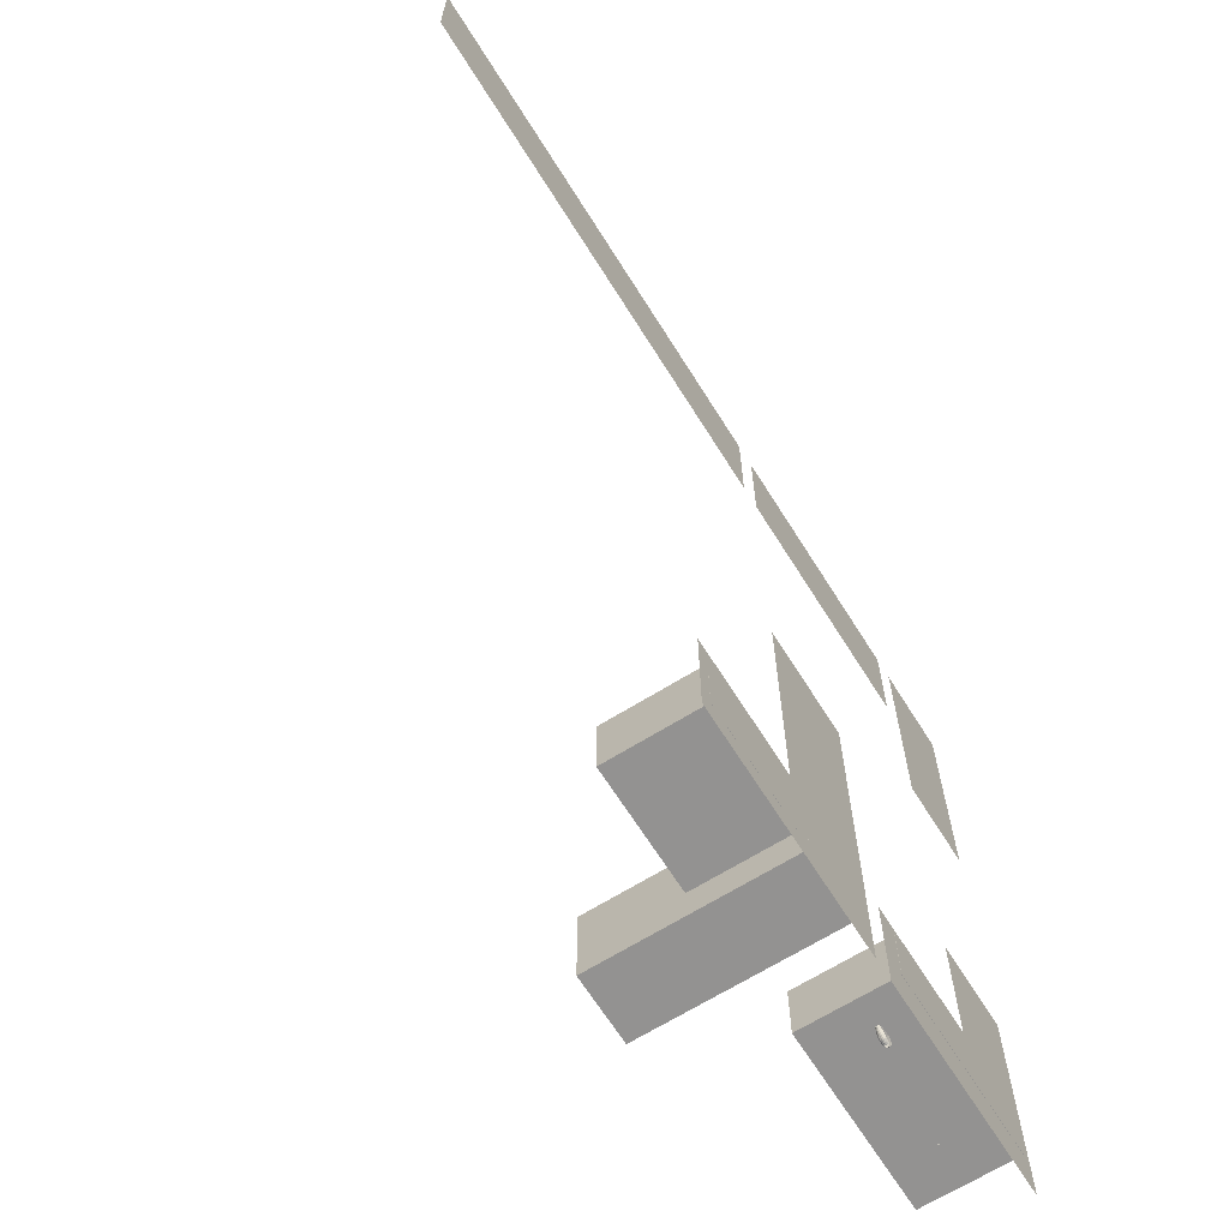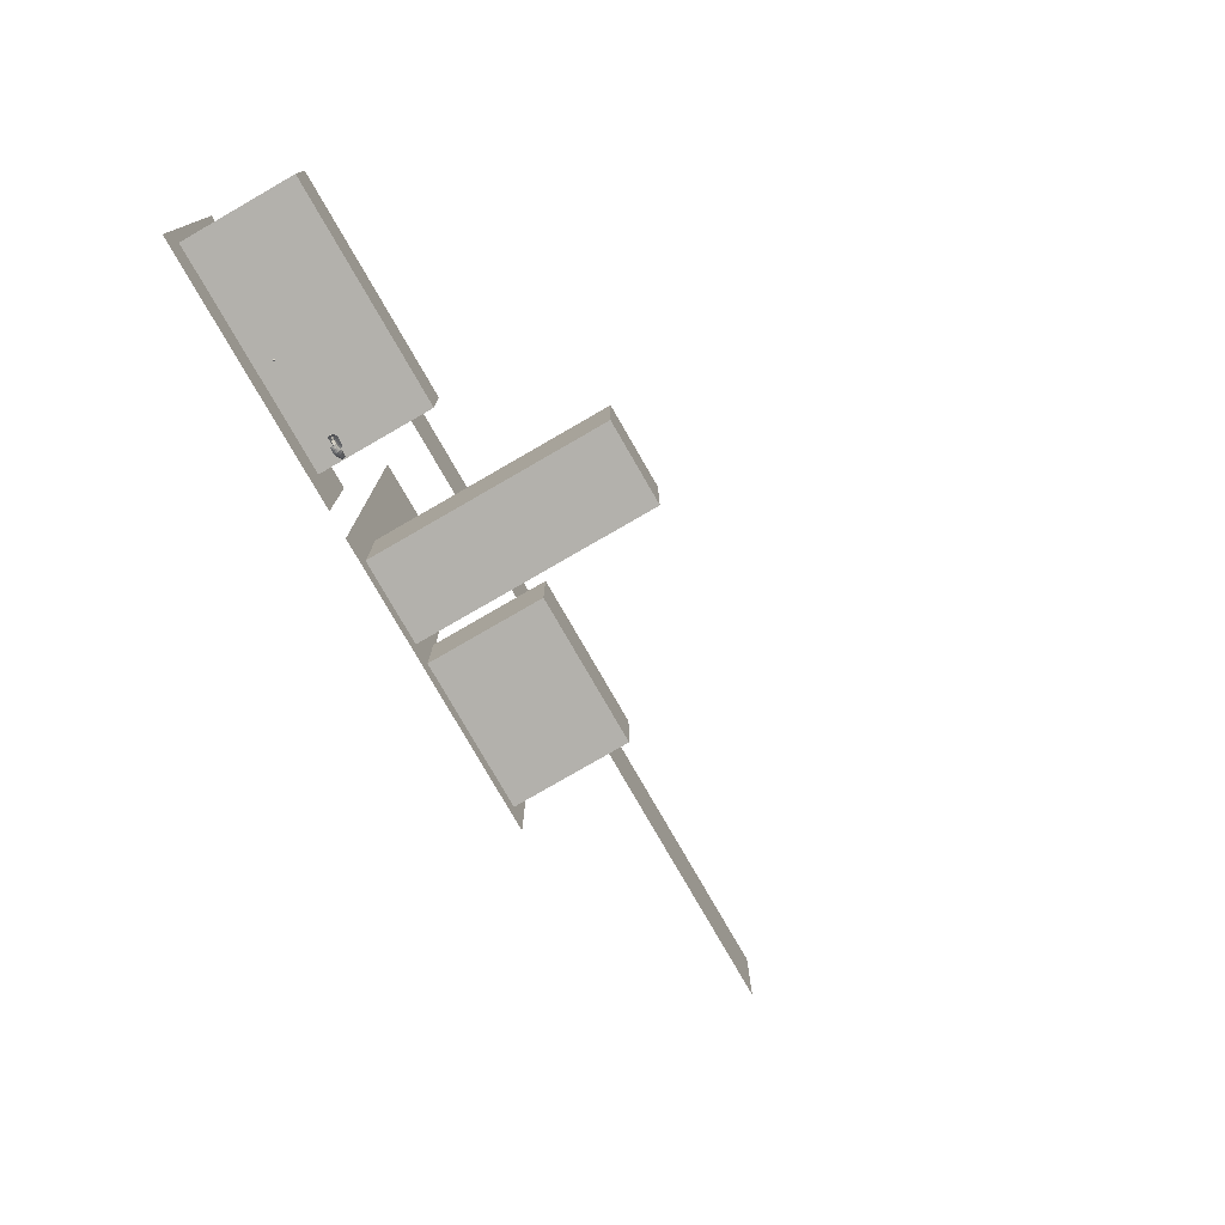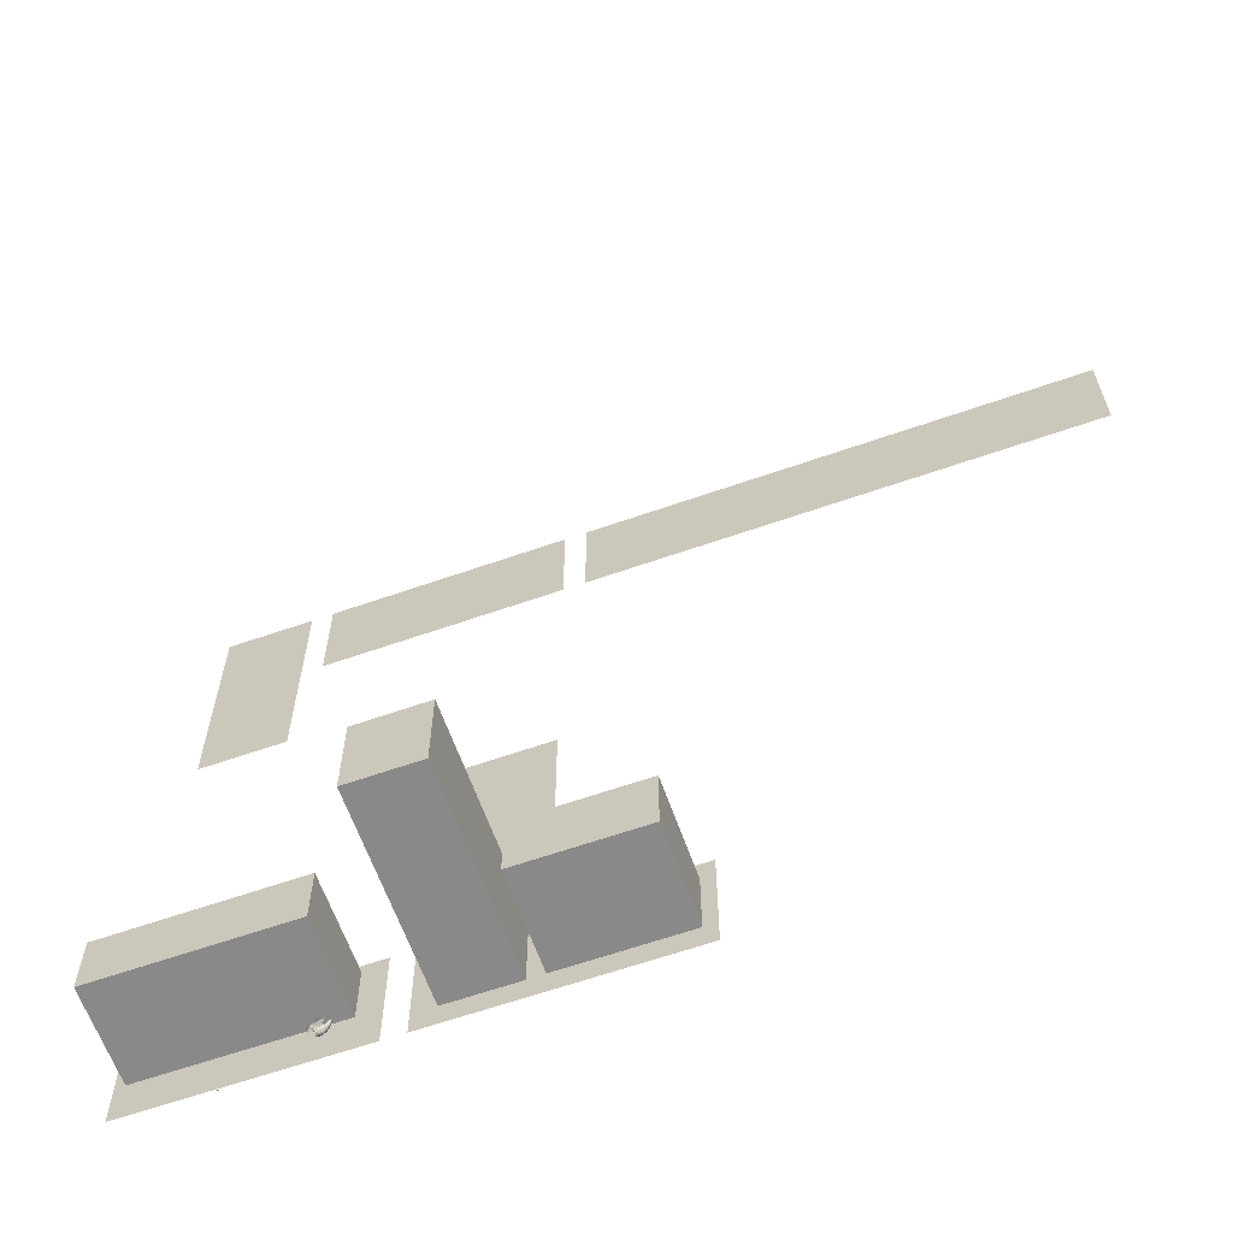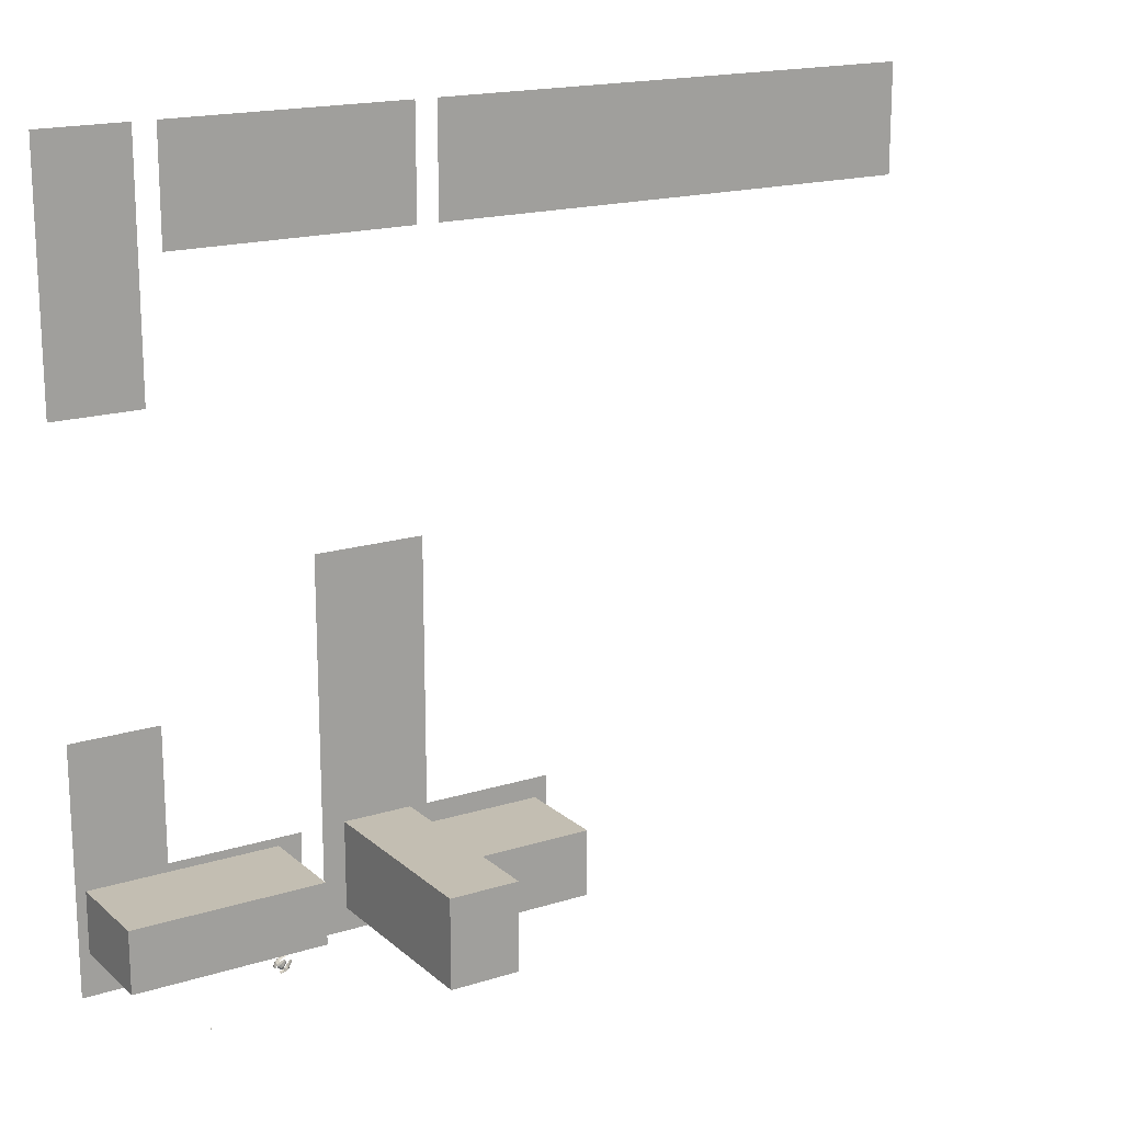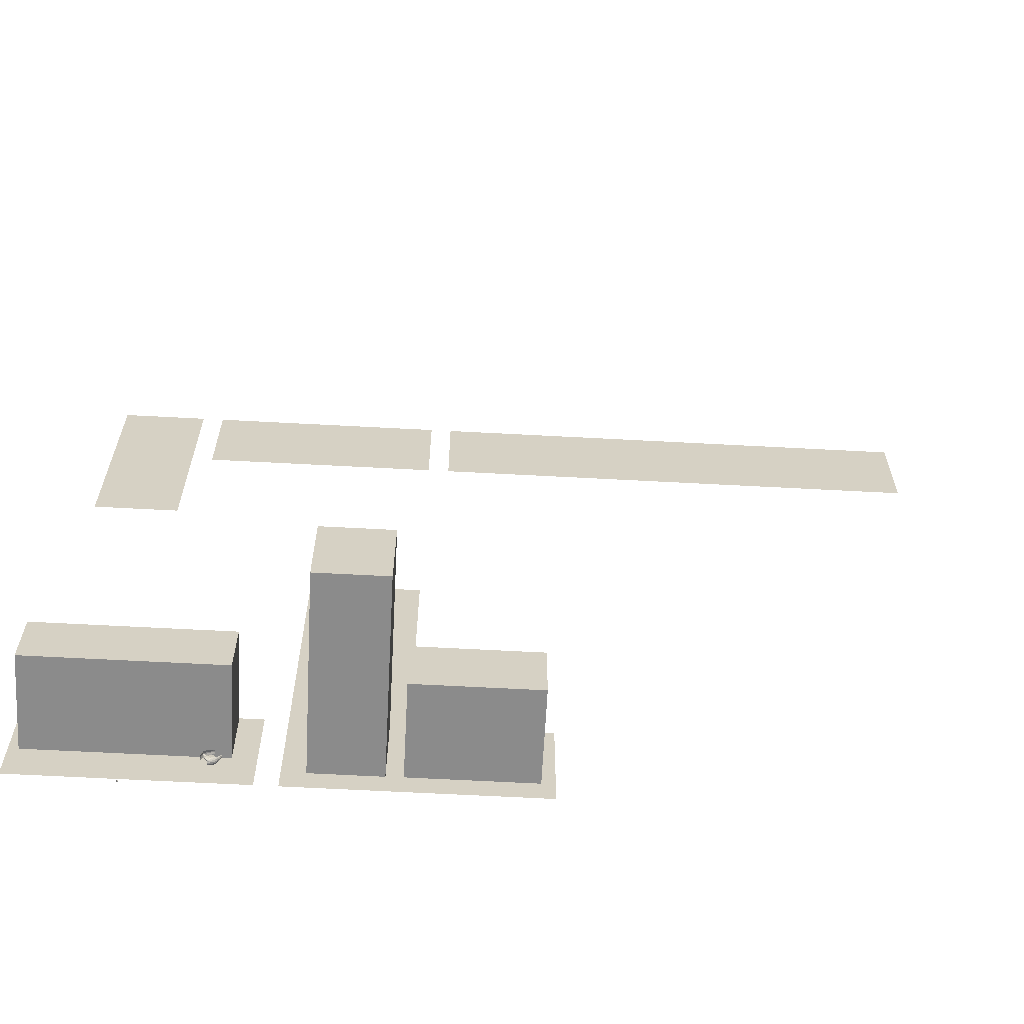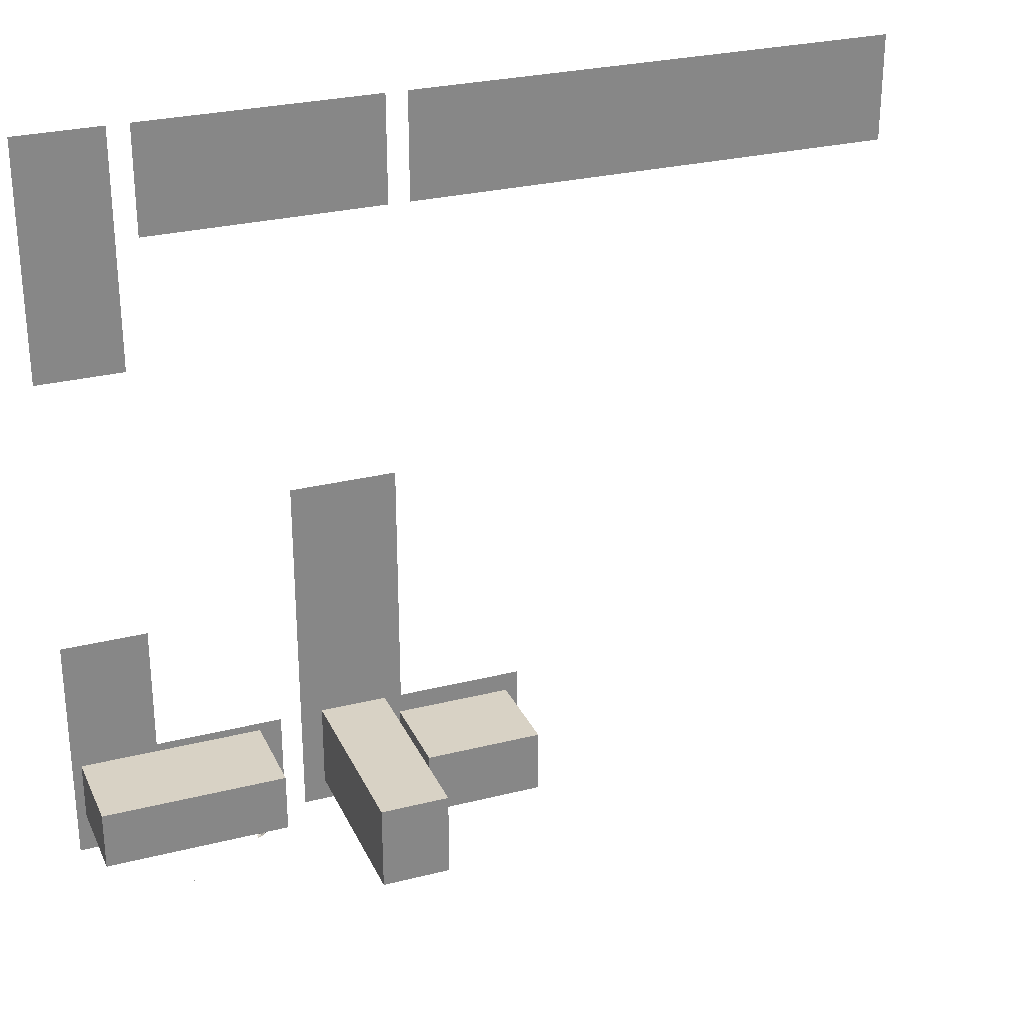
<metadata>
{"format":"obj","ext":"obj","renderer":"f3d","projection":"perspective","resolution":1024,"background":"white","views":[{"elev":-66.5,"azim":122.1,"up":"+Y"},{"elev":-79.1,"azim":-60.0,"up":"+Y"},{"elev":-63.2,"azim":19.5,"up":"+Y"},{"elev":17.5,"azim":-31.8,"up":"+Y"},{"elev":-63.9,"azim":-3.1,"up":"+Y"},{"elev":27.7,"azim":-21.1,"up":"+Y"}]}
</metadata>
<code>
o CameraBox
v -97.64 -133.2 5.096
v -97.81 -133.3 5.104
v -97.64 -133.2 5.296
v -97.8 -133.3 5.304
v -97.53 -133.4 5.103
v -97.69 -133.5 5.111
v -97.53 -133.4 5.303
v -97.69 -133.5 5.311
f 2 3 1
f 8 5 7
f 6 1 5
f 4 6 8
f 2 4 3
f 8 6 5
f 6 2 1
f 4 2 6
f 4 7 3
f 4 8 7
f 7 1 3
f 7 5 1
o _L_pohja
v -74.22 -58.59 0.1289
v -54.69 -58.59 0.1289
v -54.69 -105.5 0.1289
v -31.25 -105.5 0.1289
v -31.25 -125 0.1289
v -74.22 -125 0.1289
f 13 11 14
f 9 11 10
f 13 12 11
f 9 14 11
o _laatta01
v -97.66 -7.812 0.1289
v -97.66 11.72 0.1289
v -54.69 11.72 0.1289
v -54.69 -7.812 0.1289
v -50.78 11.72 0.1289
v 39.06 11.72 0.1289
v 39.06 -7.812 0.1289
v -50.78 -7.812 0.1289
v -101.6 11.72 0.1289
v -101.6 -31.25 0.1289
v -117.2 -31.25 0.1289
v -117.2 11.72 0.1289
v -117.2 -82.03 0.1289
v -101.6 -82.03 0.1289
v -101.6 -105.5 0.1289
v -78.12 -105.5 0.1289
v -78.12 -125 0.1289
v -117.2 -125 0.1289
f 18 16 15
f 22 20 19
f 26 24 23
f 31 29 32
f 27 29 28
f 18 17 16
f 22 21 20
f 26 25 24
f 31 30 29
f 27 32 29
o s01
v -82.94 -125 4.713
v -82.9 -125 4.809
v -82.87 -125.1 4.954
v -82.87 -125.1 5.104
v -82.9 -125 5.26
v -82.95 -125 5.366
v -82.92 -125 5.111
v -82.91 -125 4.962
v -83.23 -125.4 4.62
v -83.14 -125.5 4.732
v -83.09 -125.6 4.914
v -83.09 -125.6 5.102
v -83.16 -125.5 5.298
v -83.25 -125.4 5.43
v -83.18 -125.5 5.113
v -83.18 -125.5 4.924
v -83.71 -126.2 4.458
v -83.62 -126.3 4.616
v -83.56 -126.4 4.857
v -83.56 -126.3 5.109
v -83.63 -126.3 5.367
v -83.73 -126.2 5.542
v -83.66 -126.2 5.119
v -83.65 -126.2 4.867
v -84.15 -126.6 4.454
v -84.06 -126.7 4.608
v -84 -126.8 4.853
v -84.01 -126.8 5.105
v -84.08 -126.7 5.359
v -84.18 -126.6 5.538
v -84.1 -126.7 5.115
v -84.1 -126.7 4.863
v -84.69 -126.8 4.533
v -84.6 -126.9 4.668
v -84.55 -126.9 4.882
v -84.55 -126.9 5.102
v -84.62 -126.9 5.324
v -84.71 -126.8 5.48
v -84.64 -126.8 5.108
v -84.64 -126.8 4.892
v -85.02 -126.9 4.579
v -84.97 -126.9 4.709
v -84.94 -127 4.906
v -84.95 -127 5.103
v -84.98 -126.9 5.306
v -85.03 -126.9 5.447
v -84.99 -126.9 5.11
v -84.99 -126.9 4.909
v -85.08 -126.2 4.97
v -85.18 -126.1 4.921
v -85.38 -125.9 4.941
v -85.48 -125.8 5.01
v -85.48 -125.8 5.124
v -85.38 -125.9 5.169
v -85.18 -126.1 5.149
v -85.09 -126.2 5.08
v -84.61 -126.3 4.888
v -84.84 -126.1 4.797
v -85.3 -125.6 4.845
v -85.53 -125.3 4.982
v -85.54 -125.3 5.21
v -85.31 -125.6 5.3
v -84.85 -126.1 5.249
v -84.62 -126.3 5.112
v -84.3 -126 4.888
v -84.53 -125.8 4.802
v -84.99 -125.3 4.849
v -85.22 -125.1 4.986
v -85.22 -125.1 5.214
v -85 -125.3 5.304
v -84.54 -125.8 5.253
v -84.31 -126.1 5.116
v -83.77 -125.2 4.971
v -83.91 -125 4.934
v -84.17 -124.7 4.961
v -84.3 -124.6 5.029
v -84.17 -124.7 5.075
v -83.91 -125 5.048
v -84.04 -123.8 4.828
v -84.09 -123.7 4.933
v -84.13 -123.7 5.09
v -84.13 -123.7 5.239
v -84.1 -123.7 5.385
v -84.05 -123.8 5.48
v -84.08 -123.8 5.232
v -84.08 -123.8 5.083
v -84.51 -124 4.752
v -84.6 -123.9 4.888
v -84.67 -123.9 5.083
v -84.67 -123.9 5.268
v -84.61 -123.9 5.449
v -84.52 -124 5.565
v -84.58 -124 5.261
v -84.58 -124 5.073
v -85.29 -124.5 4.627
v -85.39 -124.4 4.802
v -85.46 -124.3 5.06
v -85.46 -124.3 5.308
v -85.4 -124.3 5.553
v -85.31 -124.5 5.707
v -85.37 -124.4 5.298
v -85.36 -124.4 5.05
v -85.74 -124.9 4.623
v -85.83 -124.8 4.798
v -85.9 -124.7 5.056
v -85.91 -124.7 5.304
v -85.85 -124.8 5.548
v -85.76 -124.9 5.703
v -85.81 -124.8 5.294
v -85.81 -124.8 5.046
v -85.97 -125.4 4.668
v -86.06 -125.3 4.824
v -86.13 -125.2 5.047
v -86.13 -125.2 5.267
v -86.08 -125.3 5.48
v -85.99 -125.4 5.615
v -86.04 -125.3 5.257
v -86.04 -125.3 5.037
v -86.11 -125.7 4.697
v -86.16 -125.6 4.834
v -86.2 -125.6 5.038
v -86.2 -125.6 5.238
v -86.17 -125.6 5.435
v -86.13 -125.7 5.562
v -86.15 -125.7 5.231
v -86.15 -125.7 5.031
v -84.34 -126.1 4.99
v -84.39 -126.1 4.959
v -84.58 -126.3 4.927
v -84.6 -126.3 4.986
v -84.58 -126.3 5.017
v -84.39 -126.1 5.022
v -83.9 -126.4 5.012
v -83.96 -126.5 4.949
v -84.2 -126.7 4.886
v -84.23 -126.7 5.008
v -84.21 -126.7 5.071
v -83.96 -126.5 5.075
v -85.26 -125.1 5.088
v -85.3 -125.1 5.057
v -85.5 -125.3 5.025
v -85.52 -125.3 5.084
v -85.5 -125.3 5.116
v -85.3 -125.1 5.116
v -85.57 -124.6 5.188
v -85.62 -124.7 5.129
v -85.86 -124.9 5.062
v -85.89 -124.9 5.184
v -85.87 -124.9 5.247
v -85.63 -124.7 5.251
f 40 36 34
f 34 42 41
f 35 43 42
f 45 44 36
f 46 45 37
f 39 47 46
f 40 48 47
f 33 41 48
f 42 50 49
f 43 51 50
f 53 52 44
f 54 53 45
f 55 54 46
f 48 56 55
f 41 49 56
f 50 58 57
f 59 58 50
f 61 60 52
f 54 62 61
f 63 62 54
f 64 63 55
f 57 64 56
f 66 65 57
f 67 66 58
f 61 69 68
f 62 70 69
f 71 70 62
f 72 71 63
f 65 72 64
f 74 73 65
f 75 74 66
f 69 77 76
f 70 78 77
f 79 78 70
f 80 79 71
f 73 80 72
f 77 80 75
f 94 93 85
f 88 96 95
f 94 102 101
f 104 103 95
f 102 109 108
f 105 110 103
f 115 118 113
f 112 111 119
f 113 112 120
f 114 122 123
f 115 123 124
f 116 124 125
f 117 125 126
f 118 126 119
f 120 119 127
f 121 120 128
f 122 130 131
f 123 131 132
f 124 132 133
f 125 133 134
f 119 126 134
f 127 135 136
f 129 128 136
f 131 130 138
f 131 139 140
f 132 140 141
f 133 141 142
f 127 134 142
f 135 143 144
f 136 144 145
f 139 138 146
f 140 139 147
f 141 140 148
f 142 141 149
f 135 142 150
f 143 151 152
f 144 152 153
f 147 146 154
f 148 147 155
f 149 148 156
f 150 149 157
f 143 150 158
f 158 154 152
f 159 161 163
f 159 165 166
f 160 166 167
f 161 167 168
f 162 168 169
f 164 163 169
f 159 164 170
f 171 175 173
f 178 177 171
f 179 178 172
f 174 180 179
f 175 181 180
f 176 182 181
f 177 182 176
f 36 38 37
f 36 39 38
f 34 36 35
f 40 34 33
f 36 40 39
f 34 41 33
f 35 42 34
f 45 36 37
f 46 37 38
f 39 46 38
f 40 47 39
f 33 48 40
f 42 49 41
f 43 50 42
f 53 44 45
f 54 45 46
f 55 46 47
f 48 55 47
f 41 56 48
f 50 57 49
f 59 50 51
f 61 52 53
f 54 61 53
f 63 54 55
f 64 55 56
f 57 56 49
f 66 57 58
f 67 58 59
f 61 68 60
f 62 69 61
f 71 62 63
f 72 63 64
f 65 64 57
f 74 65 66
f 75 66 67
f 69 76 68
f 70 77 69
f 79 70 71
f 80 71 72
f 73 72 65
f 79 77 78
f 77 75 76
f 75 73 74
f 80 77 79
f 75 80 73
f 94 85 86
f 88 95 87
f 94 101 93
f 104 95 96
f 102 108 101
f 105 103 104
f 117 115 116
f 115 113 114
f 113 111 112
f 118 115 117
f 113 118 111
f 112 119 120
f 113 120 121
f 114 123 115
f 115 124 116
f 116 125 117
f 117 126 118
f 118 119 111
f 120 127 128
f 121 128 129
f 122 131 123
f 123 132 124
f 124 133 125
f 125 134 126
f 119 134 127
f 127 136 128
f 129 136 137
f 131 138 139
f 131 140 132
f 132 141 133
f 133 142 134
f 127 142 135
f 135 144 136
f 136 145 137
f 139 146 147
f 140 147 148
f 141 148 149
f 142 149 150
f 135 150 143
f 143 152 144
f 144 153 145
f 147 154 155
f 148 155 156
f 149 156 157
f 150 157 158
f 143 158 151
f 154 156 155
f 154 157 156
f 152 154 153
f 158 152 151
f 154 158 157
f 161 159 160
f 159 163 164
f 163 161 162
f 159 166 160
f 160 167 161
f 161 168 162
f 162 169 163
f 164 169 170
f 159 170 165
f 175 171 176
f 171 173 172
f 173 175 174
f 178 171 172
f 179 172 173
f 174 179 173
f 175 180 174
f 176 181 175
f 177 176 171
f 44 43 35
f 52 51 43
f 52 60 59
f 60 68 67
f 68 76 75
f 114 113 121
f 122 121 129
f 129 137 138
f 137 145 146
f 145 153 154
f 44 35 36
f 52 43 44
f 52 59 51
f 60 67 59
f 68 75 67
f 114 121 122
f 122 129 130
f 129 138 130
f 137 146 138
f 145 154 146
f 82 86 84
f 86 88 87
f 88 82 81
f 82 84 83
f 84 86 85
f 86 82 88
f 90 89 81
f 91 90 82
f 84 92 91
f 85 93 92
f 95 94 86
f 81 89 96
f 90 98 97
f 91 99 98
f 92 100 99
f 101 100 92
f 103 102 94
f 89 97 104
f 98 106 105
f 99 107 106
f 108 107 99
f 108 100 101
f 103 110 109
f 105 104 97
f 105 107 109
f 90 81 82
f 91 82 83
f 84 91 83
f 85 92 84
f 95 86 87
f 81 96 88
f 90 97 89
f 91 98 90
f 92 99 91
f 101 92 93
f 103 94 95
f 89 104 96
f 98 105 97
f 99 106 98
f 108 99 100
f 103 109 102
f 107 105 106
f 105 109 110
f 109 107 108
o sivutalo
v -55.02 -109.1 17
v -33.54 -109.1 17
v -33.54 -120.8 17
v -55.02 -120.8 17
v -55.02 -109.1 0.1133
v -33.54 -109.1 0.1133
v -33.54 -120.8 0.1133
v -55.02 -120.8 0.1133
f 186 184 183
f 184 187 183
f 185 188 184
f 186 189 185
f 183 190 186
f 190 188 189
f 186 185 184
f 184 188 187
f 185 189 188
f 186 190 189
f 183 187 190
f 190 187 188
o talojota
v -115.5 -117.6 16.95
v -82.19 -117.6 16.95
v -82.19 -106.9 16.95
v -115.5 -106.9 16.95
v -115.5 -117.6 0.08984
v -82.19 -117.6 0.08984
v -82.19 -106.9 0.08984
v -115.5 -106.9 0.08984
f 192 194 191
f 195 192 191
f 196 193 192
f 197 194 193
f 198 191 194
f 198 196 195
f 192 193 194
f 195 196 192
f 196 197 193
f 197 198 194
f 198 195 191
f 198 197 196
o tunneli2
v -70.2 -120.9 0.125
v -70.2 -105.4 0.125
v -70.2 -105.4 35.45
v -70.2 -120.9 35.45
v -57.88 -120.9 0.125
v -57.88 -105.4 0.125
v -57.88 -105.4 35.45
v -57.88 -120.9 35.45
f 202 200 199
f 200 203 199
f 201 204 200
f 202 205 201
f 199 206 202
f 204 206 203
f 202 201 200
f 200 204 203
f 201 205 204
f 202 206 205
f 199 203 206
f 204 205 206

</code>
